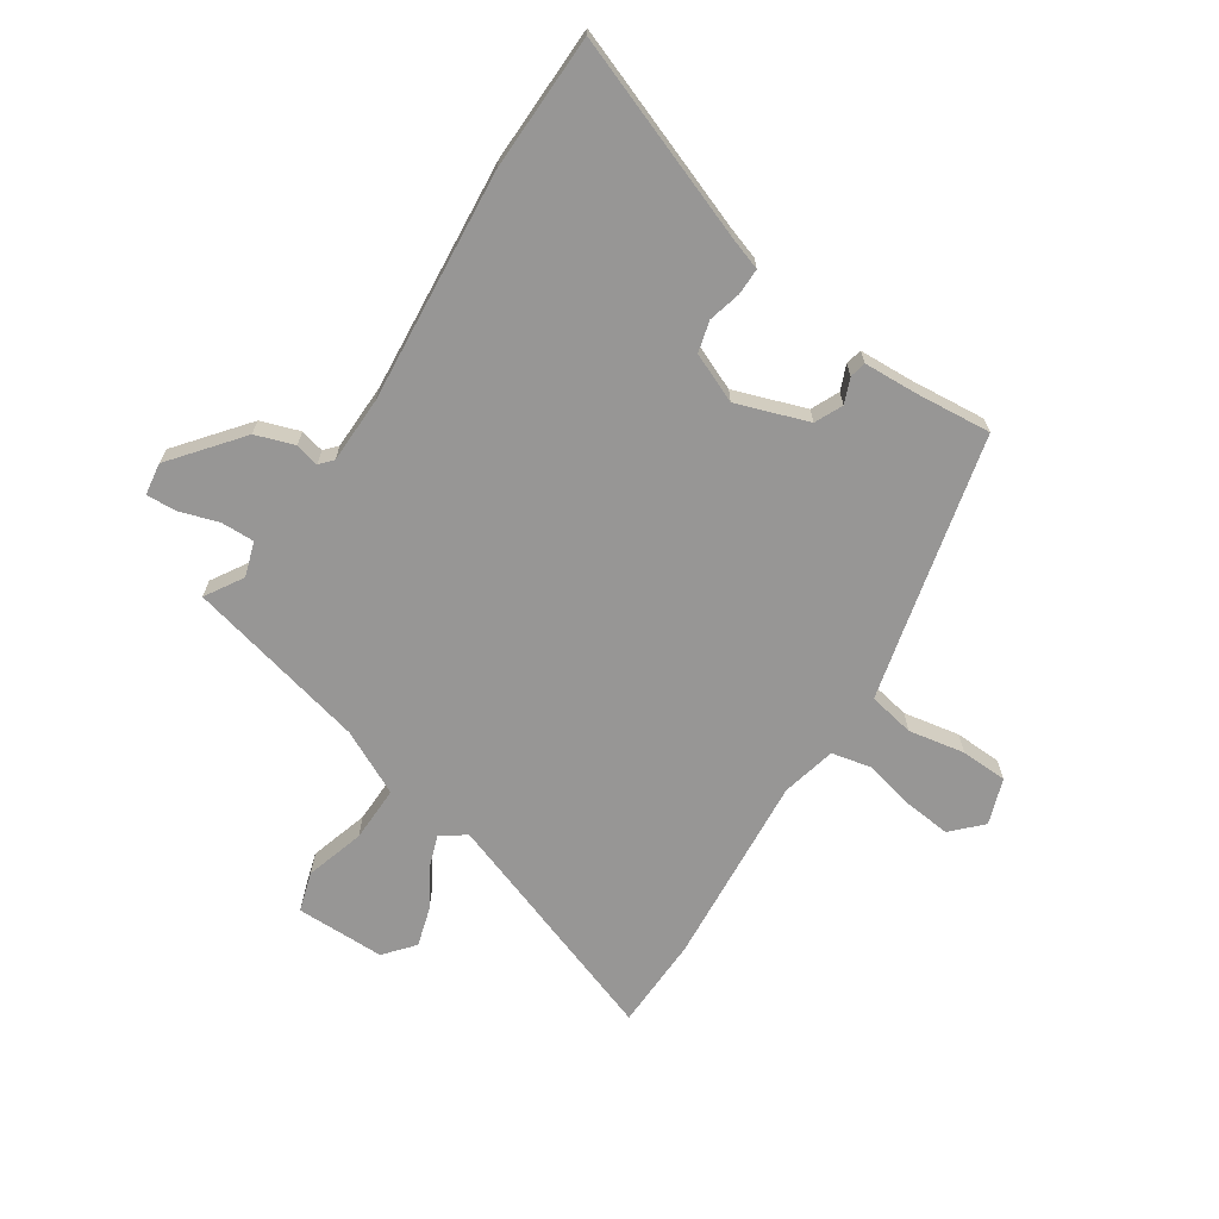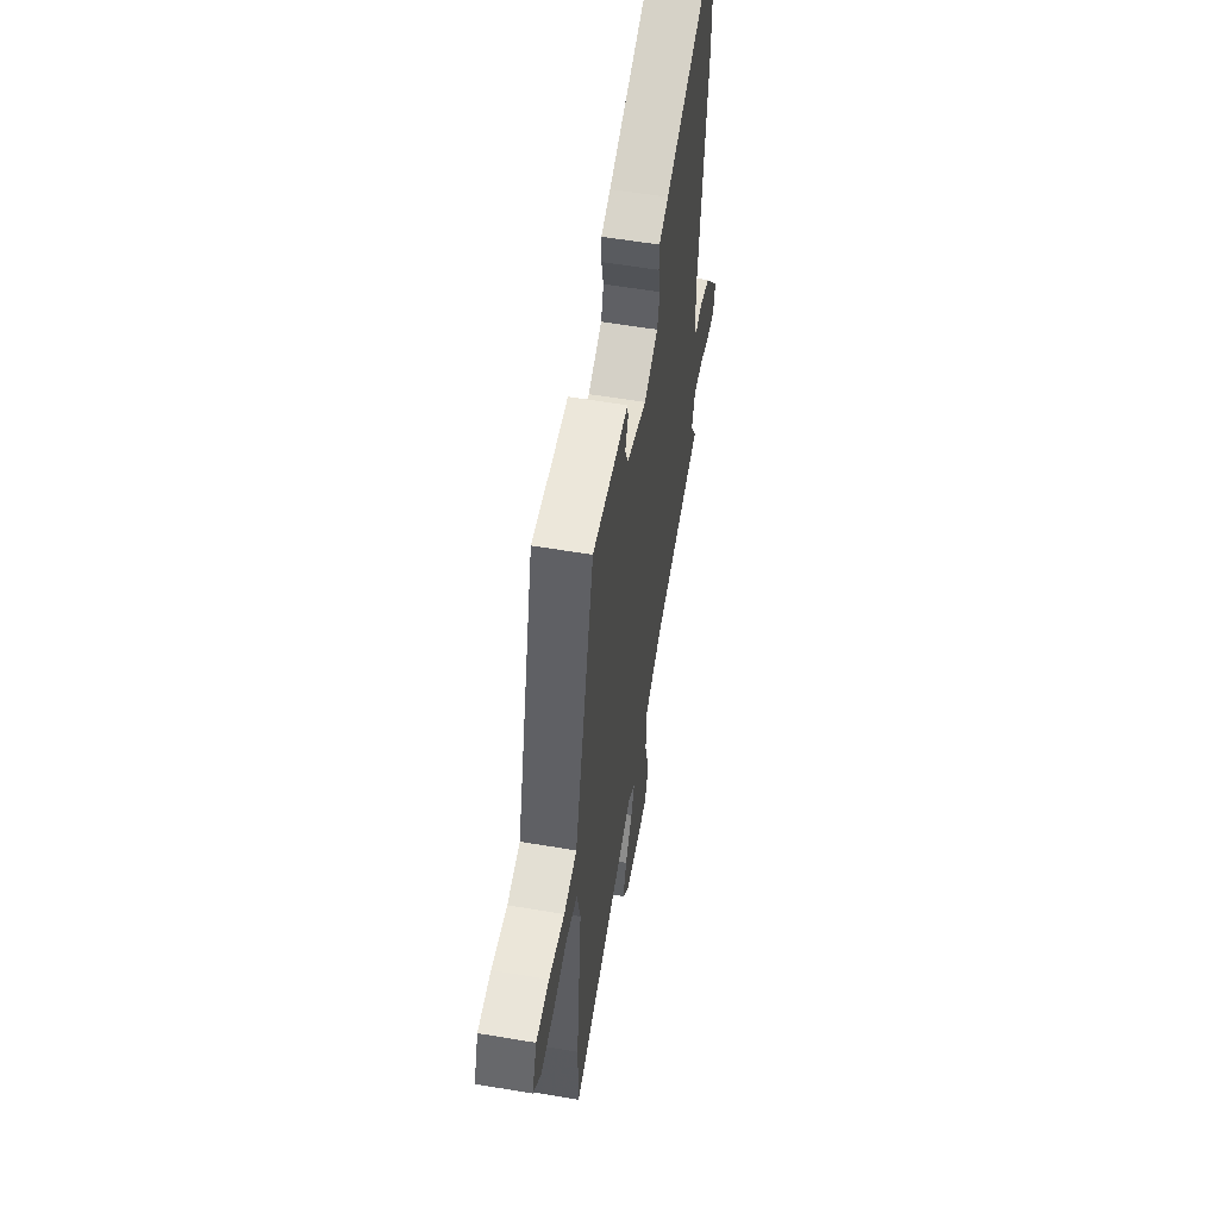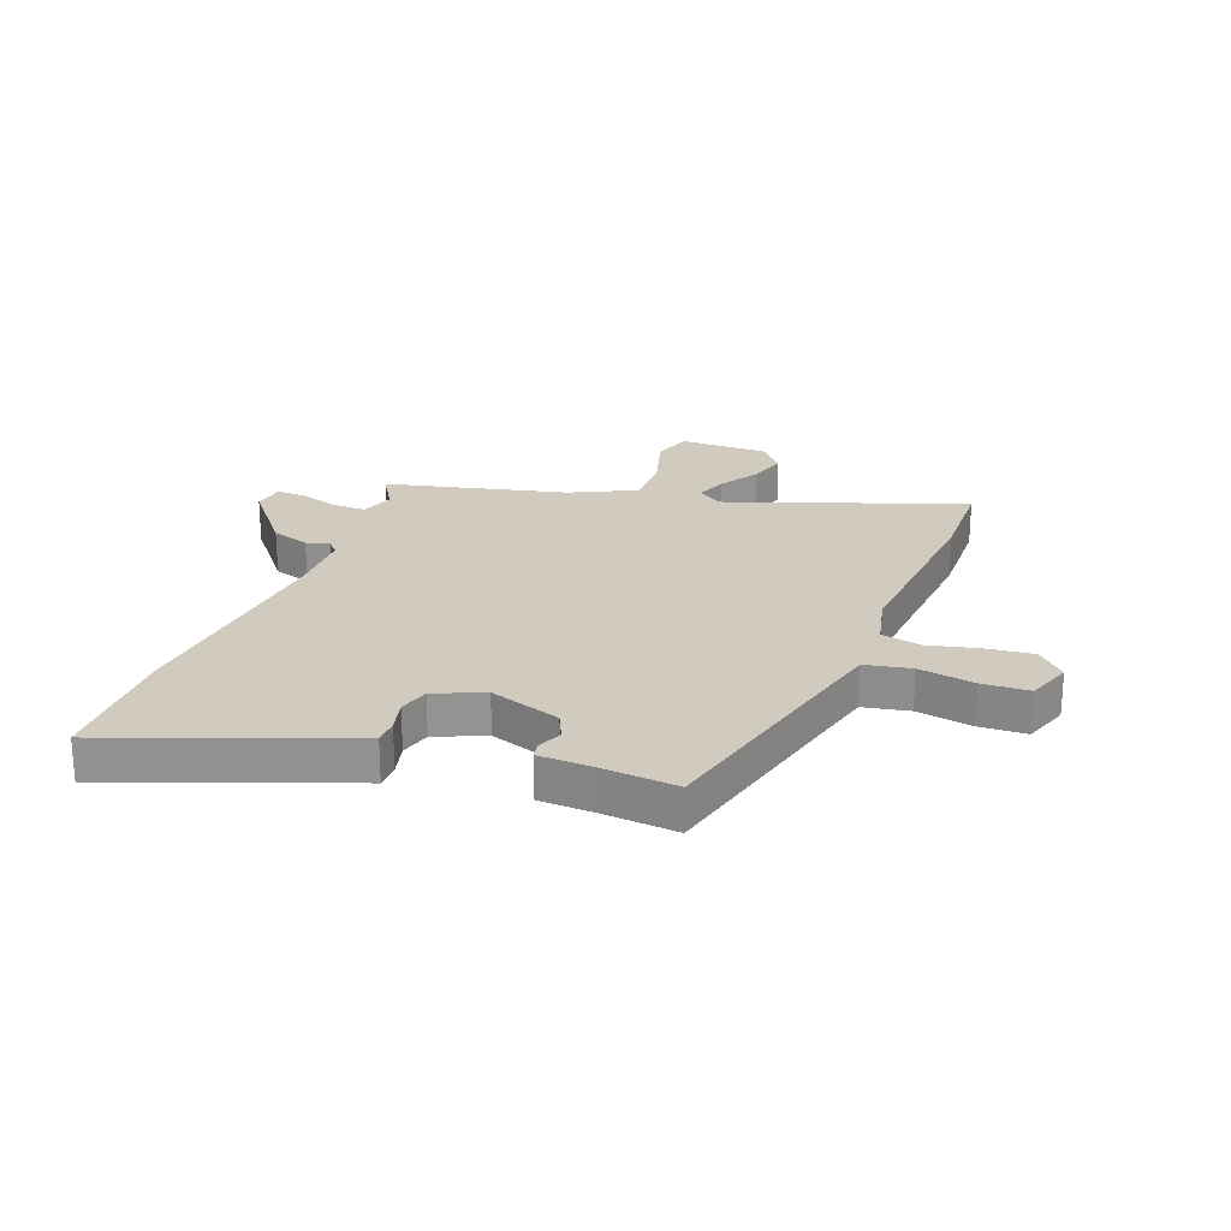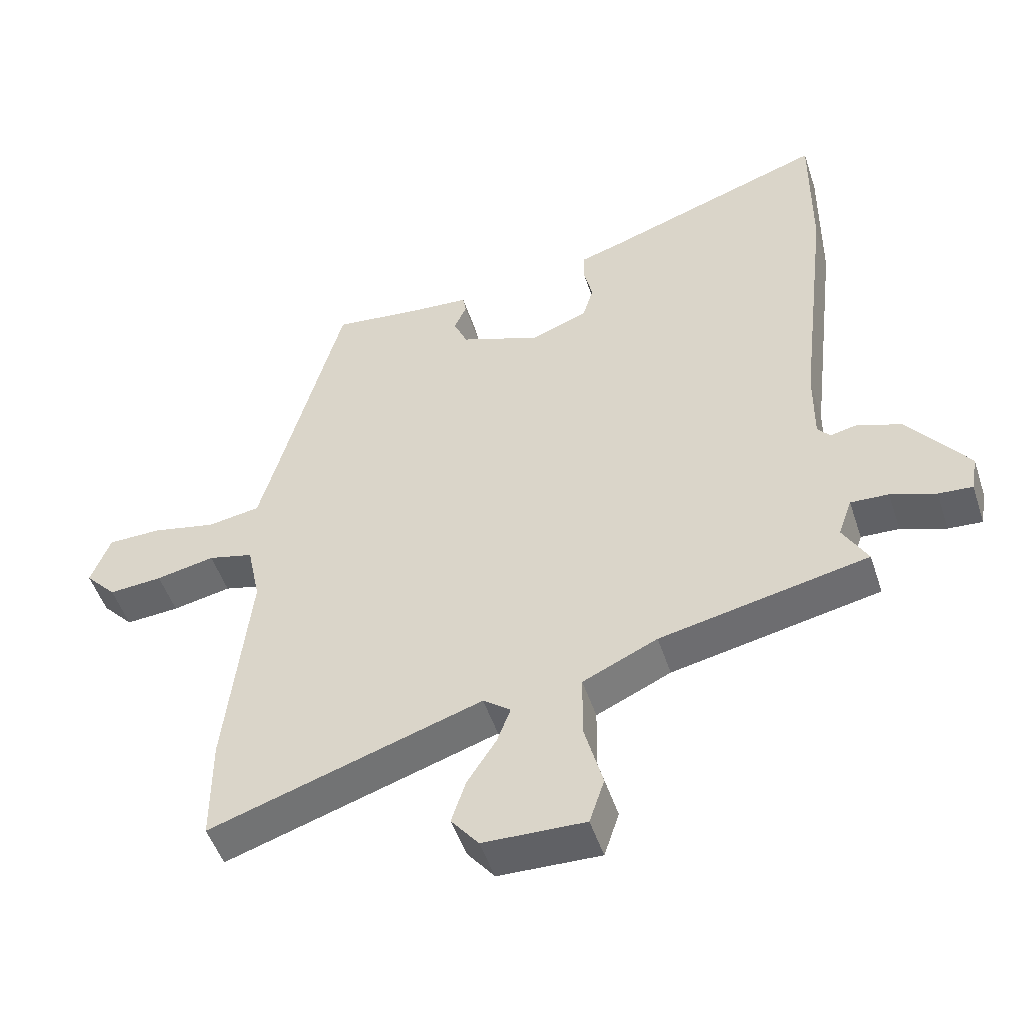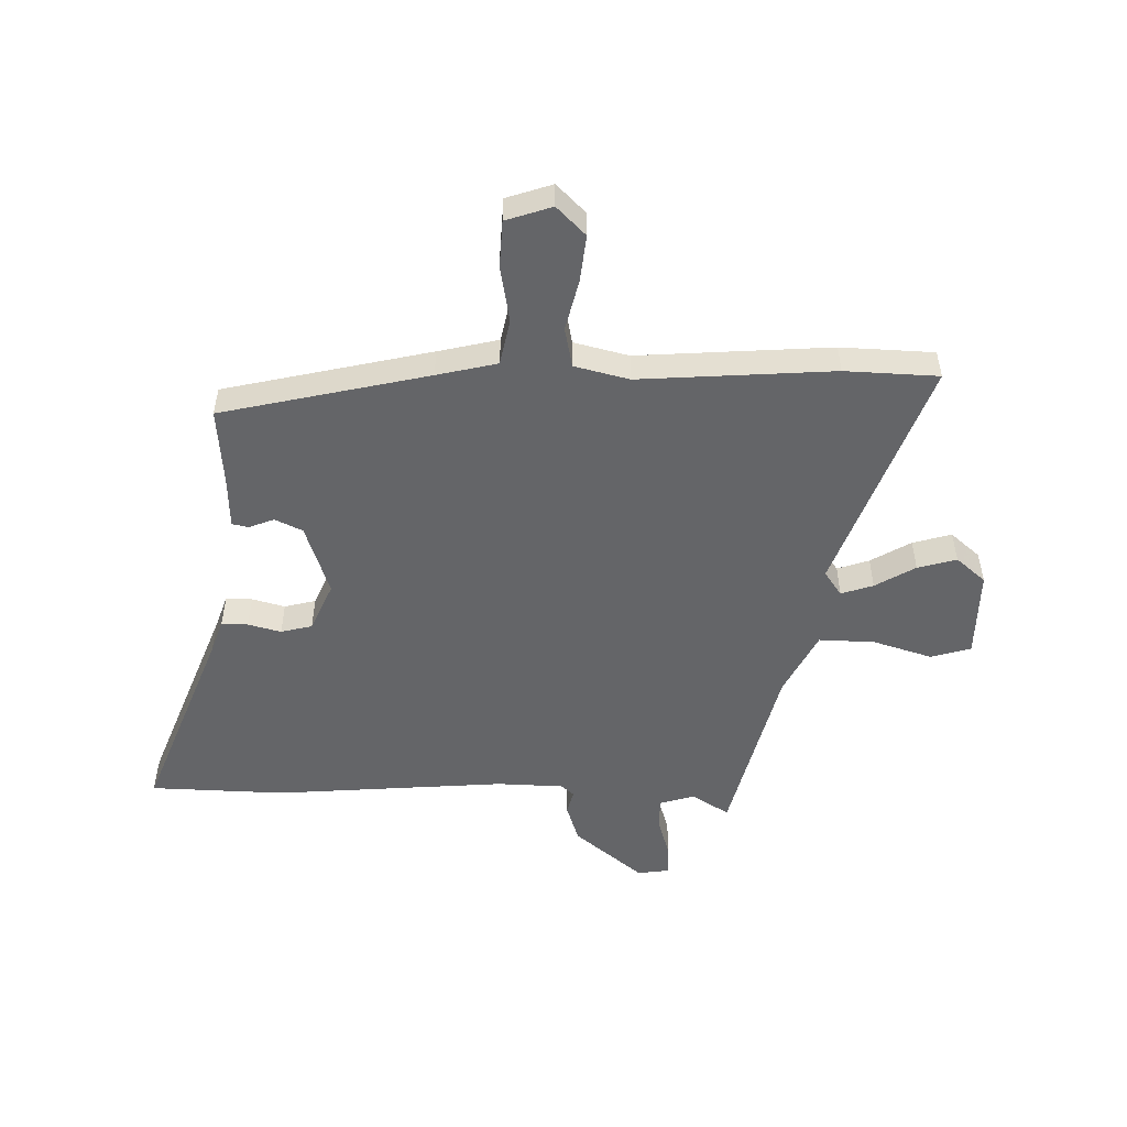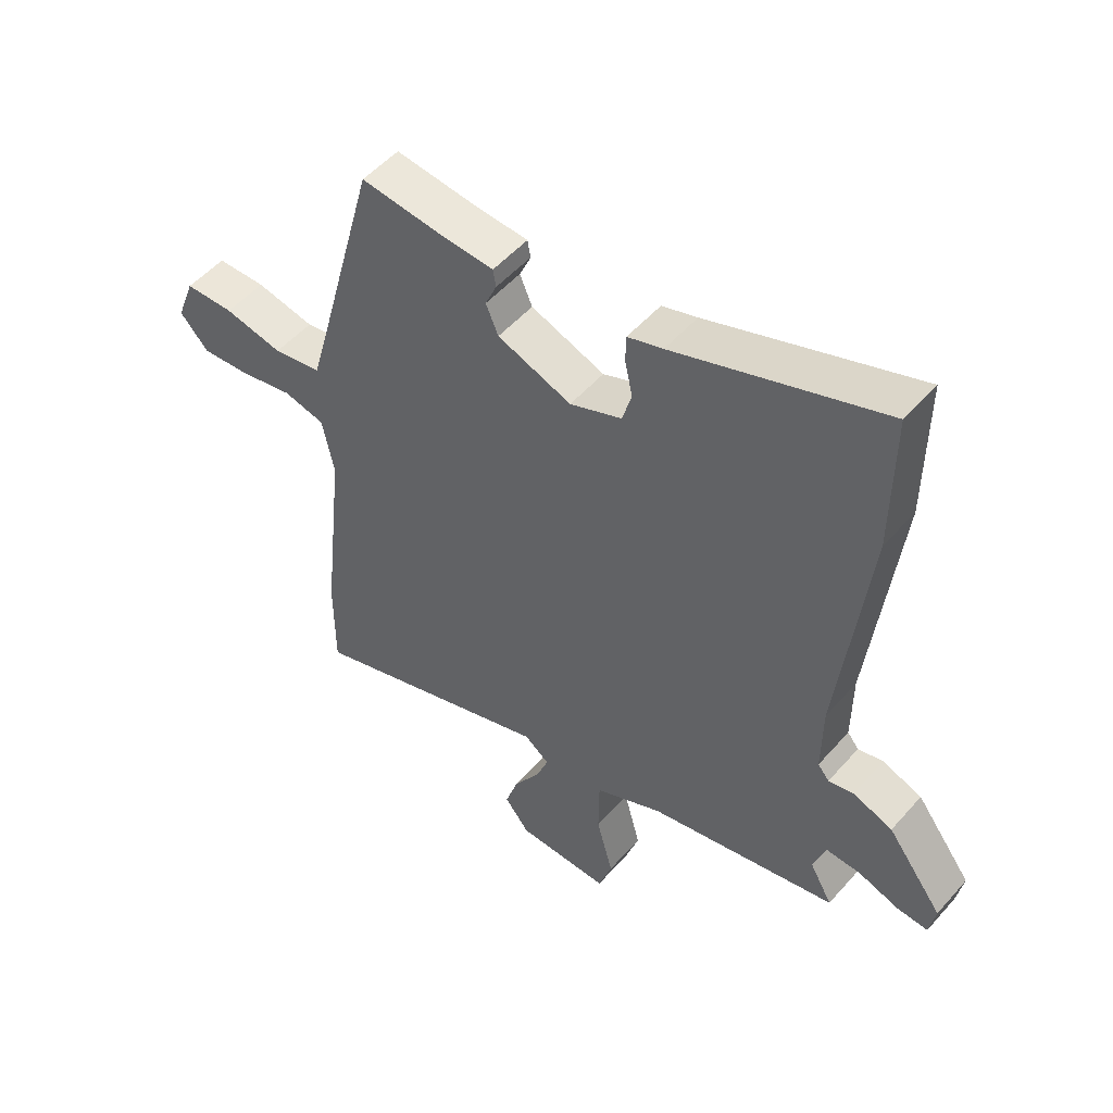
<metadata>
{"format":"obj","ext":"obj","renderer":"f3d","projection":"perspective","resolution":1024,"background":"white","views":[{"elev":-67.9,"azim":-35.0,"up":"+Y"},{"elev":57.4,"azim":100.0,"up":"+Z"},{"elev":23.5,"azim":19.2,"up":"+Y"},{"elev":-50.0,"azim":-162.0,"up":"+Z"},{"elev":-51.6,"azim":86.5,"up":"+Y"},{"elev":51.4,"azim":-140.3,"up":"+Z"}]}
</metadata>
<code>
v -0.499 0.07 0.416
v -0.501 0.07 0.652
v -0.152 0.07 0.532
v -0.093 0.07 0.514
v -0.092 0.07 0.468
v -0.105 0.07 0.41
v -0.089 0.07 0.356
v -0.002 0.07 0.322
v 0.122 0.07 0.369
v 0.143 0.07 0.418
v 0.124 0.07 0.461
v 0.129 0.07 0.49
v 0.222 0.07 0.497
v 0.355 0.07 0.513
v 0.452 0.07 0.155
v 0.481 0.07 0.051
v 0.562 0.07 0.038
v 0.66 0.07 0.059
v 0.742 0.07 0.058
v 0.772 0.07 -0.021
v 0.724 0.07 -0.073
v 0.642 0.07 -0.067
v 0.552 0.07 -0.049
v 0.483 0.07 -0.066
v 0.463 0.07 -0.162
v 0.5 0.07 -0.499
v 0.5 0.07 -0.662
v 0.083 0.07 -0.528
v 0.041 0.07 -0.56
v 0.062 0.07 -0.615
v 0.106 0.07 -0.683
v 0.128 0.07 -0.75
v 0.086 0.07 -0.803
v -0.07 0.07 -0.808
v -0.093 0.07 -0.739
v -0.065 0.07 -0.635
v -0.066 0.07 -0.537
v -0.18 0.07 -0.485
v -0.499 0.07 -0.419
v -0.461 0.07 -0.352
v -0.482 0.07 -0.292
v -0.54 0.07 -0.295
v -0.609 0.07 -0.319
v -0.661 0.07 -0.323
v -0.671 0.07 -0.267
v -0.578 0.07 -0.144
v -0.511 0.07 -0.119
v -0.469 0.07 -0.128
v -0.45 0.07 -0.105
v -0.451 0.07 0.012
v -0.499 0 0.416
v -0.501 0 0.652
v -0.152 0 0.532
v -0.093 0 0.514
v -0.092 0 0.468
v -0.105 0 0.41
v -0.089 0 0.356
v -0.002 0 0.322
v 0.122 0 0.369
v 0.143 0 0.418
v 0.124 0 0.461
v 0.129 0 0.49
v 0.222 0 0.497
v 0.355 0 0.513
v 0.452 0 0.155
v 0.481 0 0.051
v 0.562 0 0.038
v 0.66 0 0.059
v 0.742 0 0.058
v 0.772 0 -0.021
v 0.724 0 -0.073
v 0.642 0 -0.067
v 0.552 0 -0.049
v 0.483 0 -0.066
v 0.463 0 -0.162
v 0.5 0 -0.499
v 0.5 0 -0.662
v 0.083 0 -0.528
v 0.041 0 -0.56
v 0.062 0 -0.615
v 0.106 0 -0.683
v 0.128 0 -0.75
v 0.086 0 -0.803
v -0.07 0 -0.808
v -0.093 0 -0.739
v -0.065 0 -0.635
v -0.066 0 -0.537
v -0.18 0 -0.485
v -0.499 0 -0.419
v -0.461 0 -0.352
v -0.482 0 -0.292
v -0.54 0 -0.295
v -0.609 0 -0.319
v -0.661 0 -0.323
v -0.671 0 -0.267
v -0.578 0 -0.144
v -0.511 0 -0.119
v -0.469 0 -0.128
v -0.45 0 -0.105
v -0.451 0 0.012
f 45 46 47 48
f 43 44 45 48
f 42 43 48 49
f 41 42 49
f 40 41 49
f 38 39 40
f 37 38 40 49
f 33 34 35 36
f 33 36 37
f 30 31 32 33
f 29 30 33 37
f 28 29 37 49
f 25 26 27 28
f 24 25 28 49
f 20 21 22 23
f 18 19 20 23
f 17 18 23 24
f 16 17 24 49
f 13 14 15
f 10 11 12 13
f 9 10 13 15
f 8 9 15 16
f 3 4 5 6
f 3 6 7
f 50 1 2 3
f 50 3 7
f 16 49 50
f 7 8 16 50
f 98 97 96 95
f 98 95 94 93
f 99 98 93 92
f 99 92 91
f 99 91 90
f 90 89 88
f 99 90 88 87
f 86 85 84 83
f 87 86 83
f 83 82 81 80
f 87 83 80 79
f 99 87 79 78
f 78 77 76 75
f 99 78 75 74
f 73 72 71 70
f 73 70 69 68
f 74 73 68 67
f 99 74 67 66
f 65 64 63
f 63 62 61 60
f 65 63 60 59
f 66 65 59 58
f 56 55 54 53
f 57 56 53
f 53 52 51 100
f 57 53 100
f 100 99 66
f 100 66 58 57
f 1 51 52 2
f 2 52 53 3
f 3 53 54 4
f 4 54 55 5
f 5 55 56 6
f 6 56 57 7
f 7 57 58 8
f 8 58 59 9
f 9 59 60 10
f 10 60 61 11
f 11 61 62 12
f 12 62 63 13
f 13 63 64 14
f 14 64 65 15
f 15 65 66 16
f 16 66 67 17
f 17 67 68 18
f 18 68 69 19
f 19 69 70 20
f 20 70 71 21
f 21 71 72 22
f 22 72 73 23
f 23 73 74 24
f 24 74 75 25
f 25 75 76 26
f 26 76 77 27
f 27 77 78 28
f 28 78 79 29
f 29 79 80 30
f 30 80 81 31
f 31 81 82 32
f 32 82 83 33
f 33 83 84 34
f 34 84 85 35
f 35 85 86 36
f 36 86 87 37
f 37 87 88 38
f 38 88 89 39
f 39 89 90 40
f 40 90 91 41
f 41 91 92 42
f 42 92 93 43
f 43 93 94 44
f 44 94 95 45
f 45 95 96 46
f 46 96 97 47
f 47 97 98 48
f 48 98 99 49
f 49 99 100 50
f 50 100 51 1

</code>
